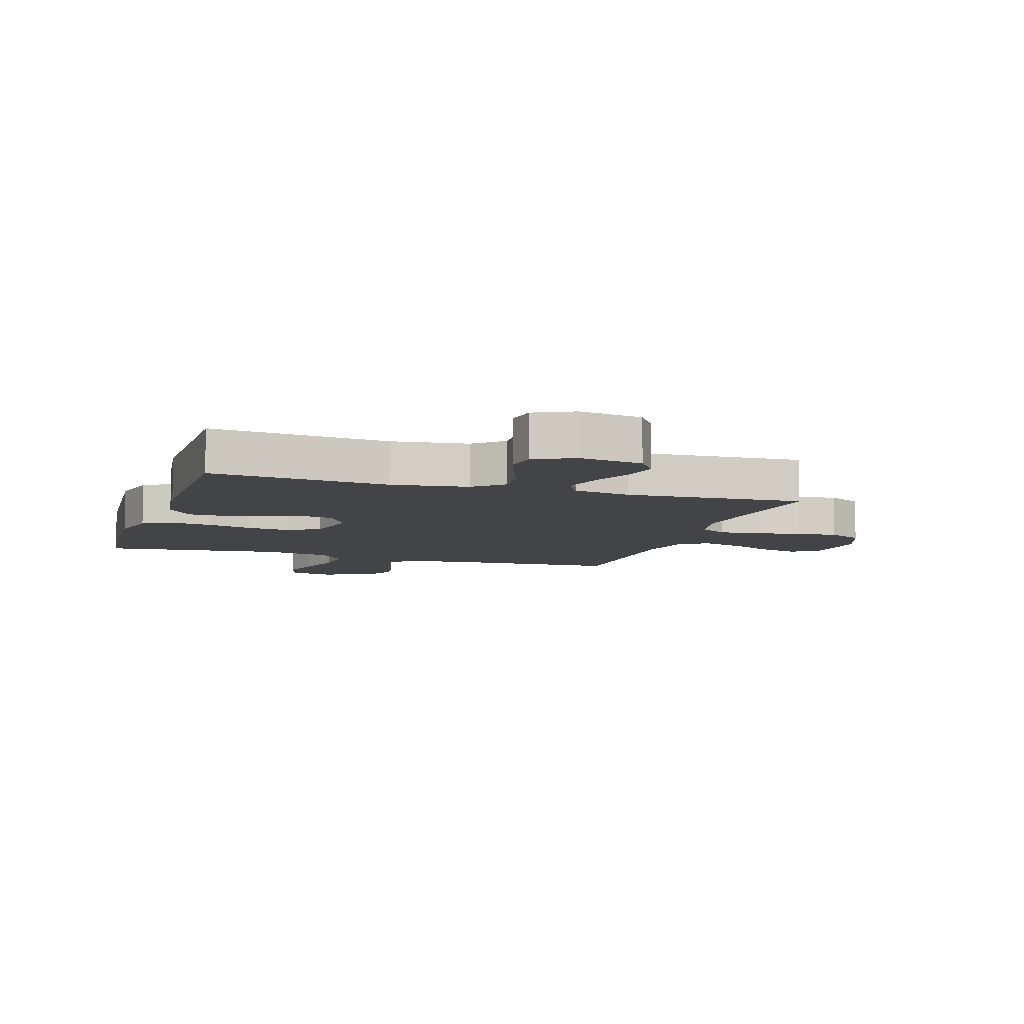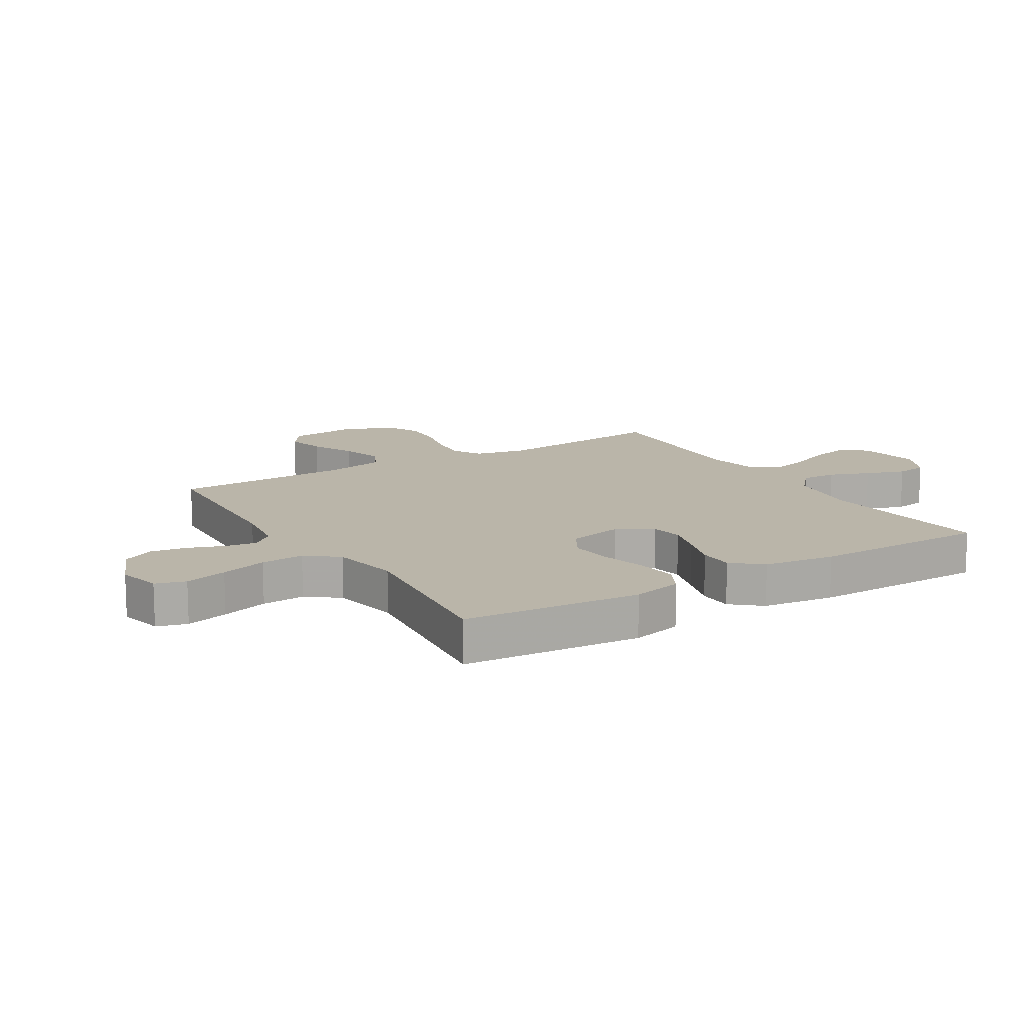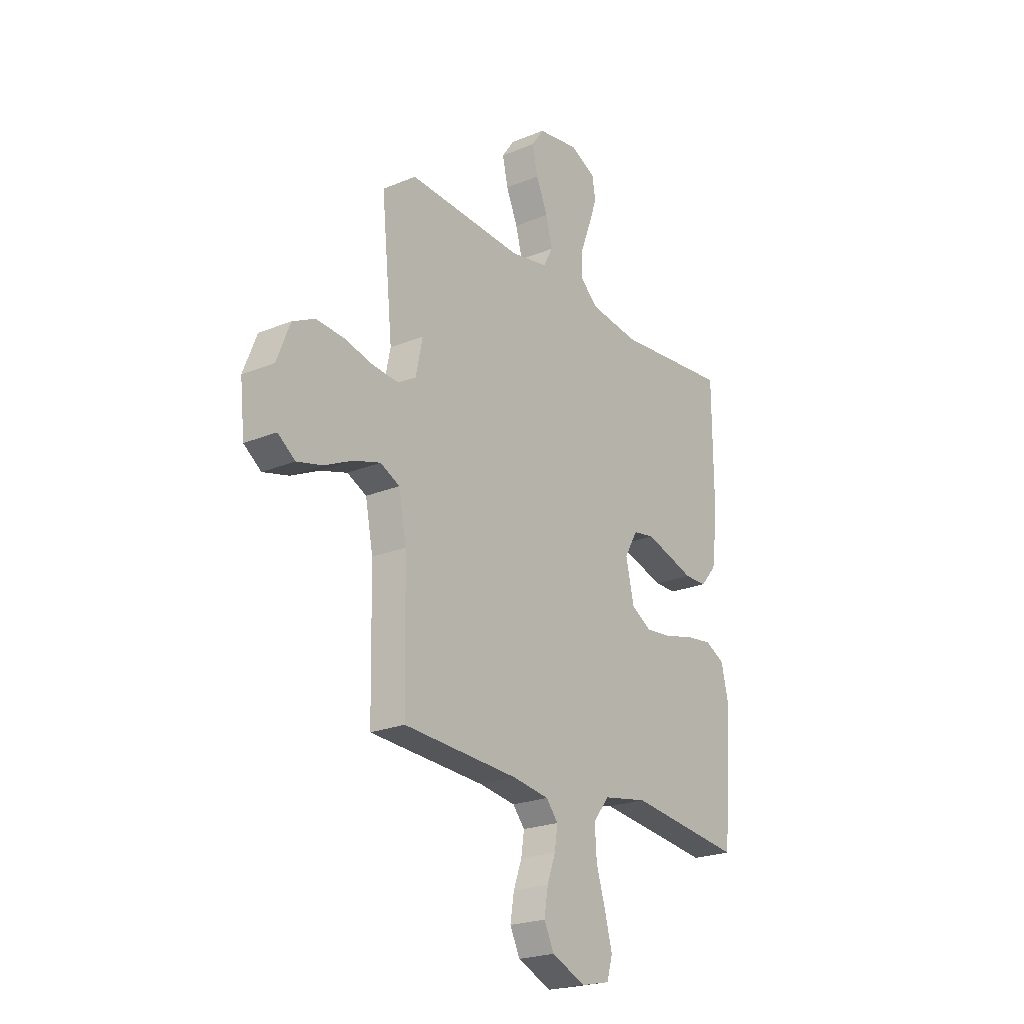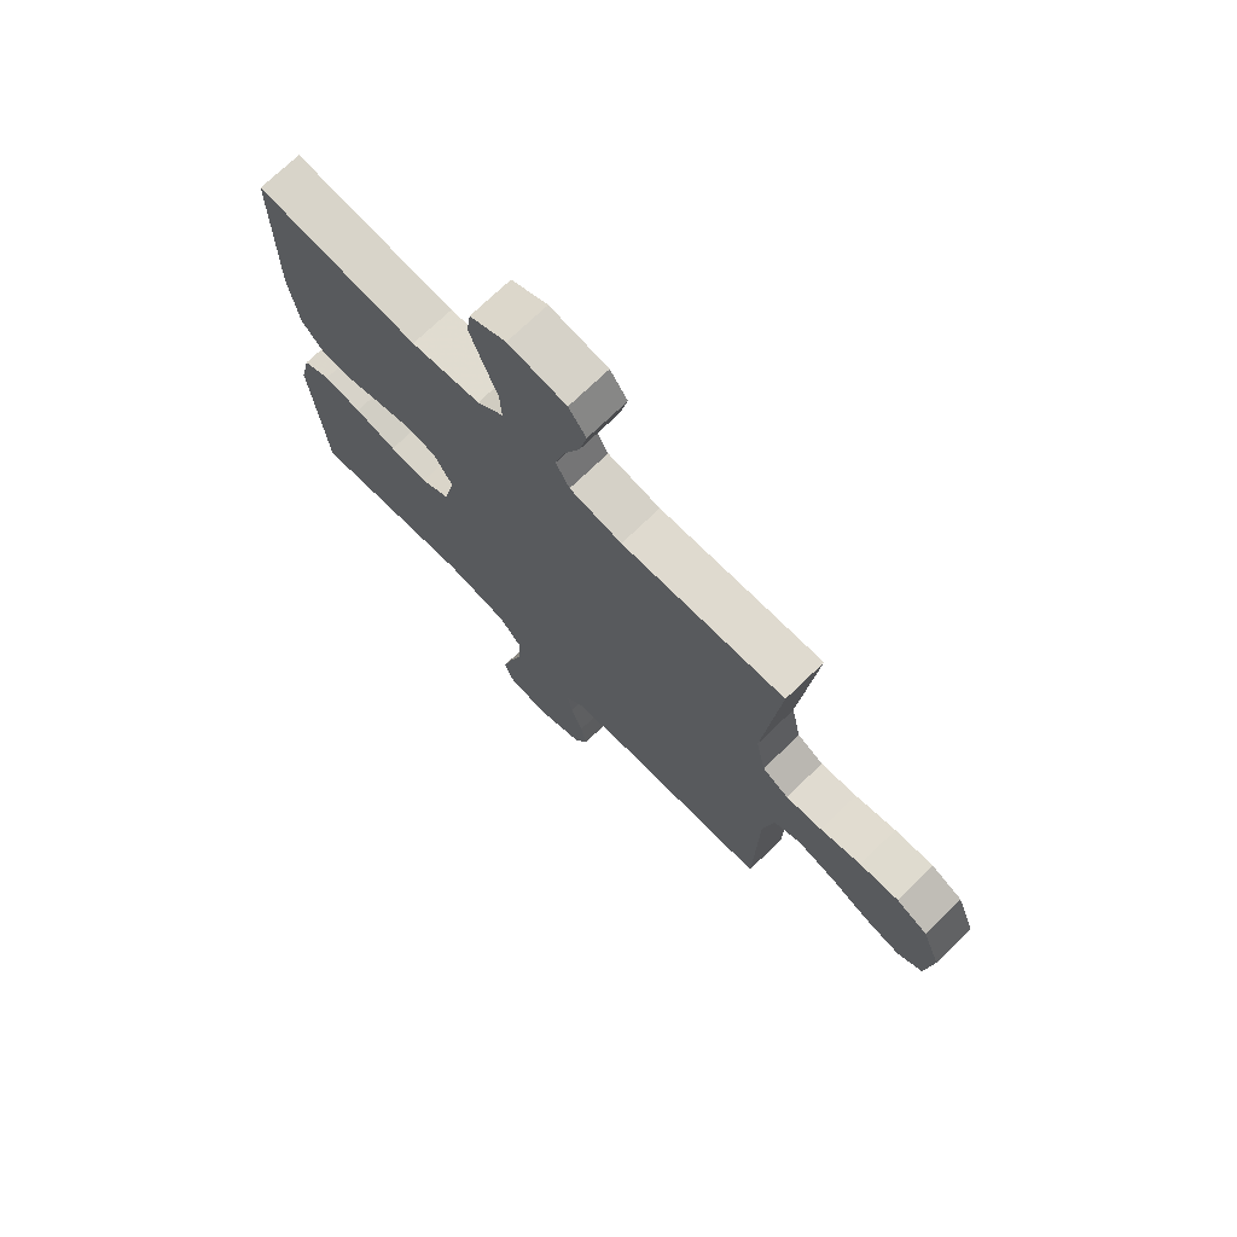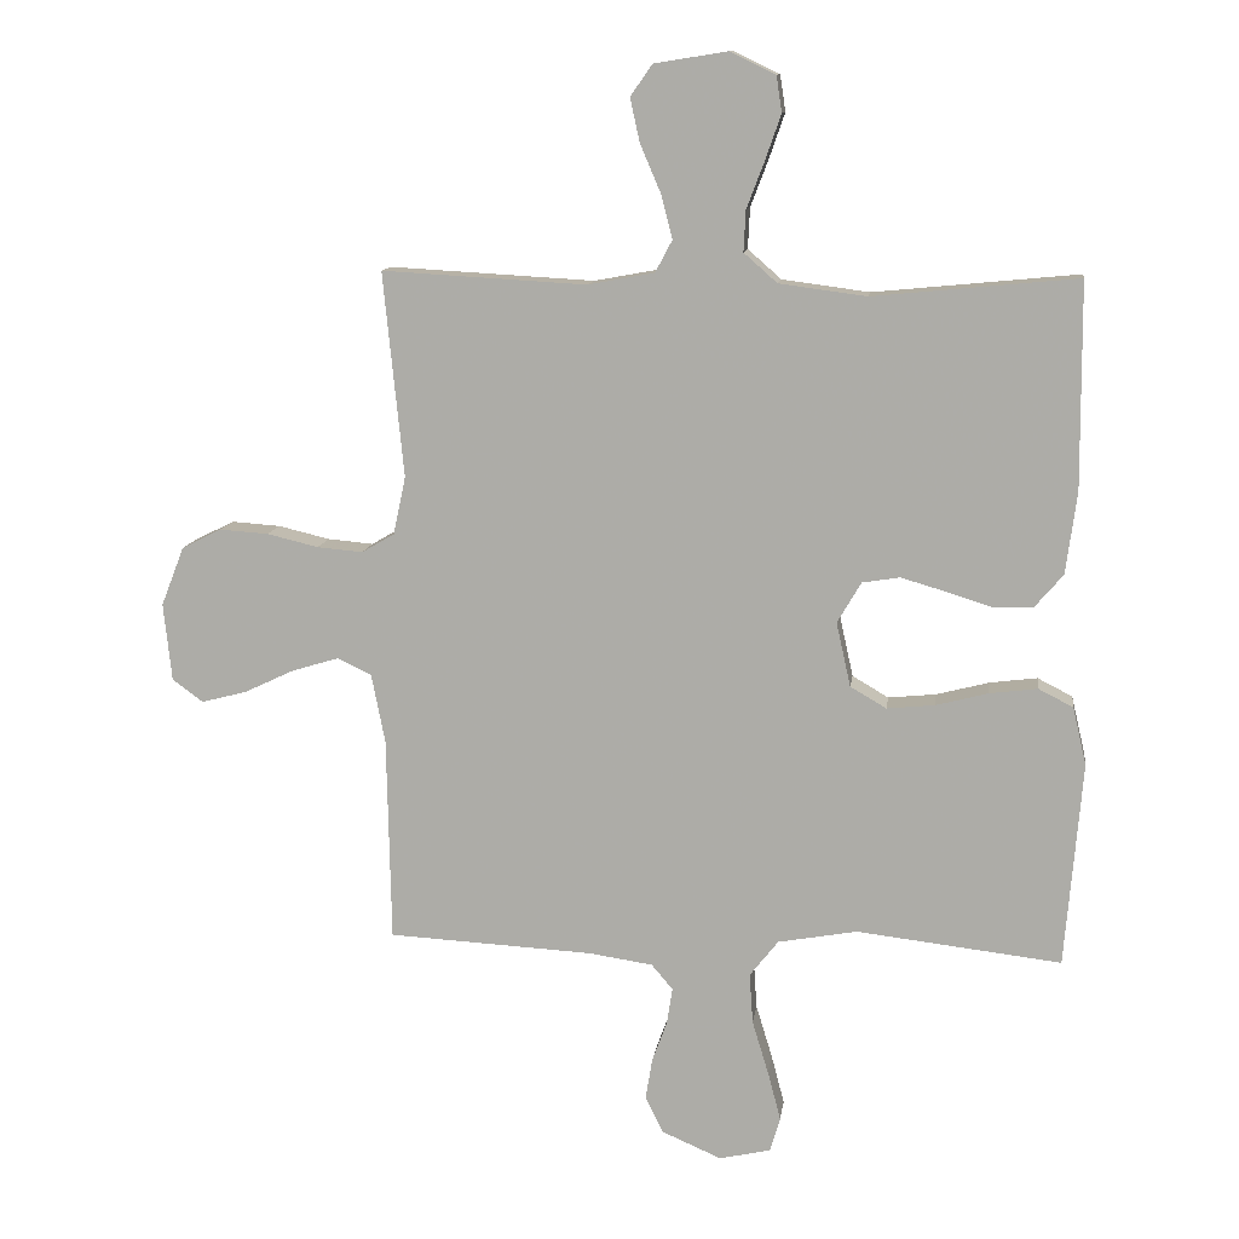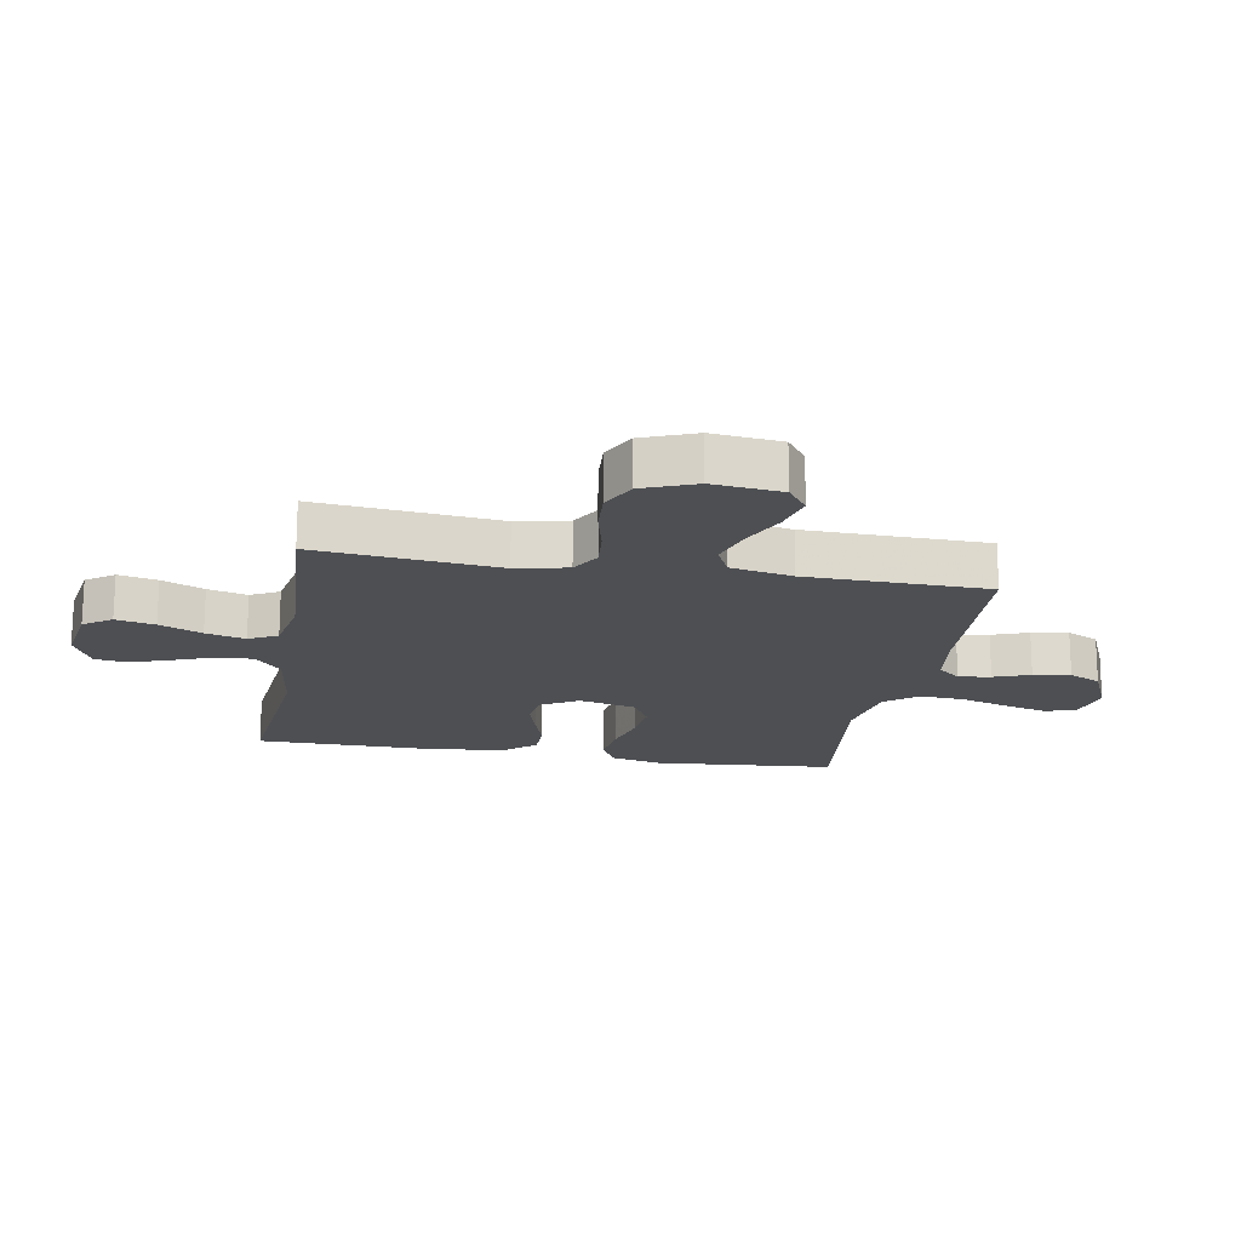
<metadata>
{"format":"obj","ext":"obj","renderer":"f3d","projection":"perspective","resolution":1024,"background":"white","views":[{"elev":-7.9,"azim":-17.7,"up":"+Y"},{"elev":13.7,"azim":-121.5,"up":"+Y"},{"elev":-22.6,"azim":125.5,"up":"+Z"},{"elev":72.4,"azim":45.9,"up":"+Z"},{"elev":11.6,"azim":-172.4,"up":"+Z"},{"elev":-18.0,"azim":80.0,"up":"+Y"}]}
</metadata>
<code>
v -0.5 0.07 -0.5
v -0.525 0.07 -0.2
v -0.505 0.07 -0.115
v -0.454 0.07 -0.089
v -0.384 0.07 -0.098
v -0.307 0.07 -0.118
v -0.237 0.07 -0.125
v -0.184 0.07 -0.094
v -0.163 0.07 0
v -0.198 0.07 0.06
v -0.253 0.07 0.069
v -0.318 0.07 0.05
v -0.385 0.07 0.029
v -0.444 0.07 0.03
v -0.486 0.07 0.079
v -0.502 0.07 0.2
v -0.5 0.07 0.5
v -0.2 0.07 0.471
v -0.072 0.07 0.488
v -0.023 0.07 0.531
v -0.026 0.07 0.591
v -0.052 0.07 0.659
v -0.075 0.07 0.725
v -0.067 0.07 0.778
v 0 0.07 0.81
v 0.107 0.07 0.793
v 0.139 0.07 0.747
v 0.125 0.07 0.683
v 0.095 0.07 0.613
v 0.078 0.07 0.548
v 0.103 0.07 0.501
v 0.2 0.07 0.483
v 0.5 0.07 0.5
v 0.47 0.07 0.2
v 0.488 0.07 0.115
v 0.536 0.07 0.087
v 0.603 0.07 0.093
v 0.678 0.07 0.111
v 0.75 0.07 0.116
v 0.808 0.07 0.087
v 0.842 0.07 0
v 0.83 0.07 -0.114
v 0.785 0.07 -0.147
v 0.719 0.07 -0.13
v 0.645 0.07 -0.095
v 0.576 0.07 -0.074
v 0.526 0.07 -0.098
v 0.506 0.07 -0.2
v 0.5 0.07 -0.5
v 0.2 0.07 -0.516
v 0.105 0.07 -0.53
v 0.074 0.07 -0.567
v 0.082 0.07 -0.62
v 0.104 0.07 -0.68
v 0.114 0.07 -0.741
v 0.088 0.07 -0.794
v 0 0.07 -0.832
v -0.075 0.07 -0.815
v -0.09 0.07 -0.764
v -0.071 0.07 -0.692
v -0.047 0.07 -0.613
v -0.042 0.07 -0.539
v -0.084 0.07 -0.486
v -0.2 0.07 -0.465
v -0.5 0 -0.5
v -0.525 0 -0.2
v -0.505 0 -0.115
v -0.454 0 -0.089
v -0.384 0 -0.098
v -0.307 0 -0.118
v -0.237 0 -0.125
v -0.184 0 -0.094
v -0.163 0 0
v -0.198 0 0.06
v -0.253 0 0.069
v -0.318 0 0.05
v -0.385 0 0.029
v -0.444 0 0.03
v -0.486 0 0.079
v -0.502 0 0.2
v -0.5 0 0.5
v -0.2 0 0.471
v -0.072 0 0.488
v -0.023 0 0.531
v -0.026 0 0.591
v -0.052 0 0.659
v -0.075 0 0.725
v -0.067 0 0.778
v 0 0 0.81
v 0.107 0 0.793
v 0.139 0 0.747
v 0.125 0 0.683
v 0.095 0 0.613
v 0.078 0 0.548
v 0.103 0 0.501
v 0.2 0 0.483
v 0.5 0 0.5
v 0.47 0 0.2
v 0.488 0 0.115
v 0.536 0 0.087
v 0.603 0 0.093
v 0.678 0 0.111
v 0.75 0 0.116
v 0.808 0 0.087
v 0.842 0 0
v 0.83 0 -0.114
v 0.785 0 -0.147
v 0.719 0 -0.13
v 0.645 0 -0.095
v 0.576 0 -0.074
v 0.526 0 -0.098
v 0.506 0 -0.2
v 0.5 0 -0.5
v 0.2 0 -0.516
v 0.105 0 -0.53
v 0.074 0 -0.567
v 0.082 0 -0.62
v 0.104 0 -0.68
v 0.114 0 -0.741
v 0.088 0 -0.794
v 0 0 -0.832
v -0.075 0 -0.815
v -0.09 0 -0.764
v -0.071 0 -0.692
v -0.047 0 -0.613
v -0.042 0 -0.539
v -0.084 0 -0.486
v -0.2 0 -0.465
f 58 59 60 61
f 56 57 58 61
f 56 61 62
f 53 54 55 56
f 52 53 56 62
f 51 52 62 63
f 48 49 50
f 47 48 50 51
f 42 43 44 45
f 42 45 46
f 41 42 46
f 40 41 46
f 37 38 39 40
f 36 37 40 46
f 35 36 46 47
f 32 33 34
f 31 32 34 35
f 26 27 28 29
f 26 29 30
f 25 26 30
f 24 25 30
f 21 22 23 24
f 21 24 30 31
f 15 16 17 18
f 15 18 19
f 12 13 14 15
f 11 12 15 19
f 10 11 19 20
f 3 4 5 6
f 3 6 7
f 64 1 2 3
f 63 64 3 7
f 20 21 31 35
f 9 10 20 35
f 8 9 35 47
f 47 51 63
f 7 8 47 63
f 125 124 123 122
f 125 122 121 120
f 126 125 120
f 120 119 118 117
f 126 120 117 116
f 127 126 116 115
f 114 113 112
f 115 114 112 111
f 109 108 107 106
f 110 109 106
f 110 106 105
f 110 105 104
f 104 103 102 101
f 110 104 101 100
f 111 110 100 99
f 98 97 96
f 99 98 96 95
f 93 92 91 90
f 94 93 90
f 94 90 89
f 94 89 88
f 88 87 86 85
f 95 94 88 85
f 82 81 80 79
f 83 82 79
f 79 78 77 76
f 83 79 76 75
f 84 83 75 74
f 70 69 68 67
f 71 70 67
f 67 66 65 128
f 71 67 128 127
f 99 95 85 84
f 99 84 74 73
f 111 99 73 72
f 127 115 111
f 127 111 72 71
f 1 65 66 2
f 2 66 67 3
f 3 67 68 4
f 4 68 69 5
f 5 69 70 6
f 6 70 71 7
f 7 71 72 8
f 8 72 73 9
f 9 73 74 10
f 10 74 75 11
f 11 75 76 12
f 12 76 77 13
f 13 77 78 14
f 14 78 79 15
f 15 79 80 16
f 16 80 81 17
f 17 81 82 18
f 18 82 83 19
f 19 83 84 20
f 20 84 85 21
f 21 85 86 22
f 22 86 87 23
f 23 87 88 24
f 24 88 89 25
f 25 89 90 26
f 26 90 91 27
f 27 91 92 28
f 28 92 93 29
f 29 93 94 30
f 30 94 95 31
f 31 95 96 32
f 32 96 97 33
f 33 97 98 34
f 34 98 99 35
f 35 99 100 36
f 36 100 101 37
f 37 101 102 38
f 38 102 103 39
f 39 103 104 40
f 40 104 105 41
f 41 105 106 42
f 42 106 107 43
f 43 107 108 44
f 44 108 109 45
f 45 109 110 46
f 46 110 111 47
f 47 111 112 48
f 48 112 113 49
f 49 113 114 50
f 50 114 115 51
f 51 115 116 52
f 52 116 117 53
f 53 117 118 54
f 54 118 119 55
f 55 119 120 56
f 56 120 121 57
f 57 121 122 58
f 58 122 123 59
f 59 123 124 60
f 60 124 125 61
f 61 125 126 62
f 62 126 127 63
f 63 127 128 64
f 64 128 65 1

</code>
